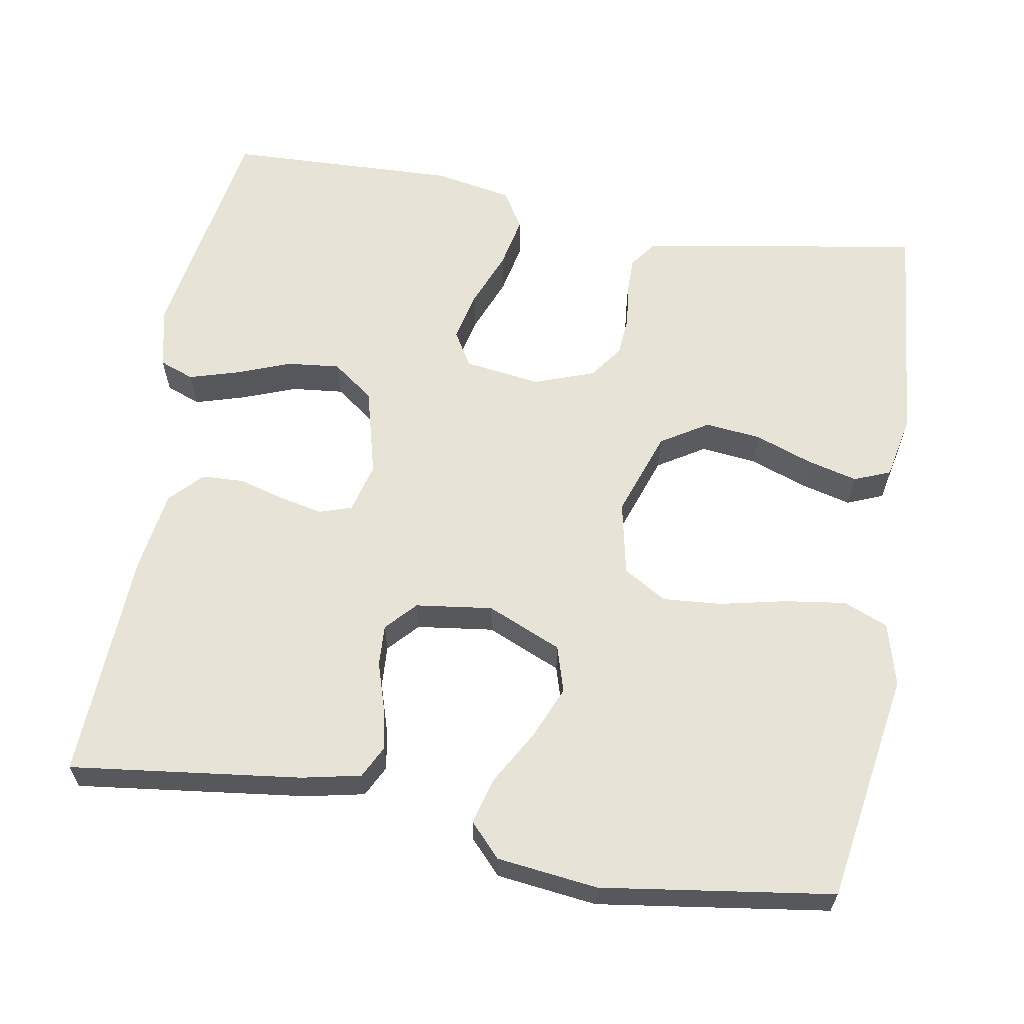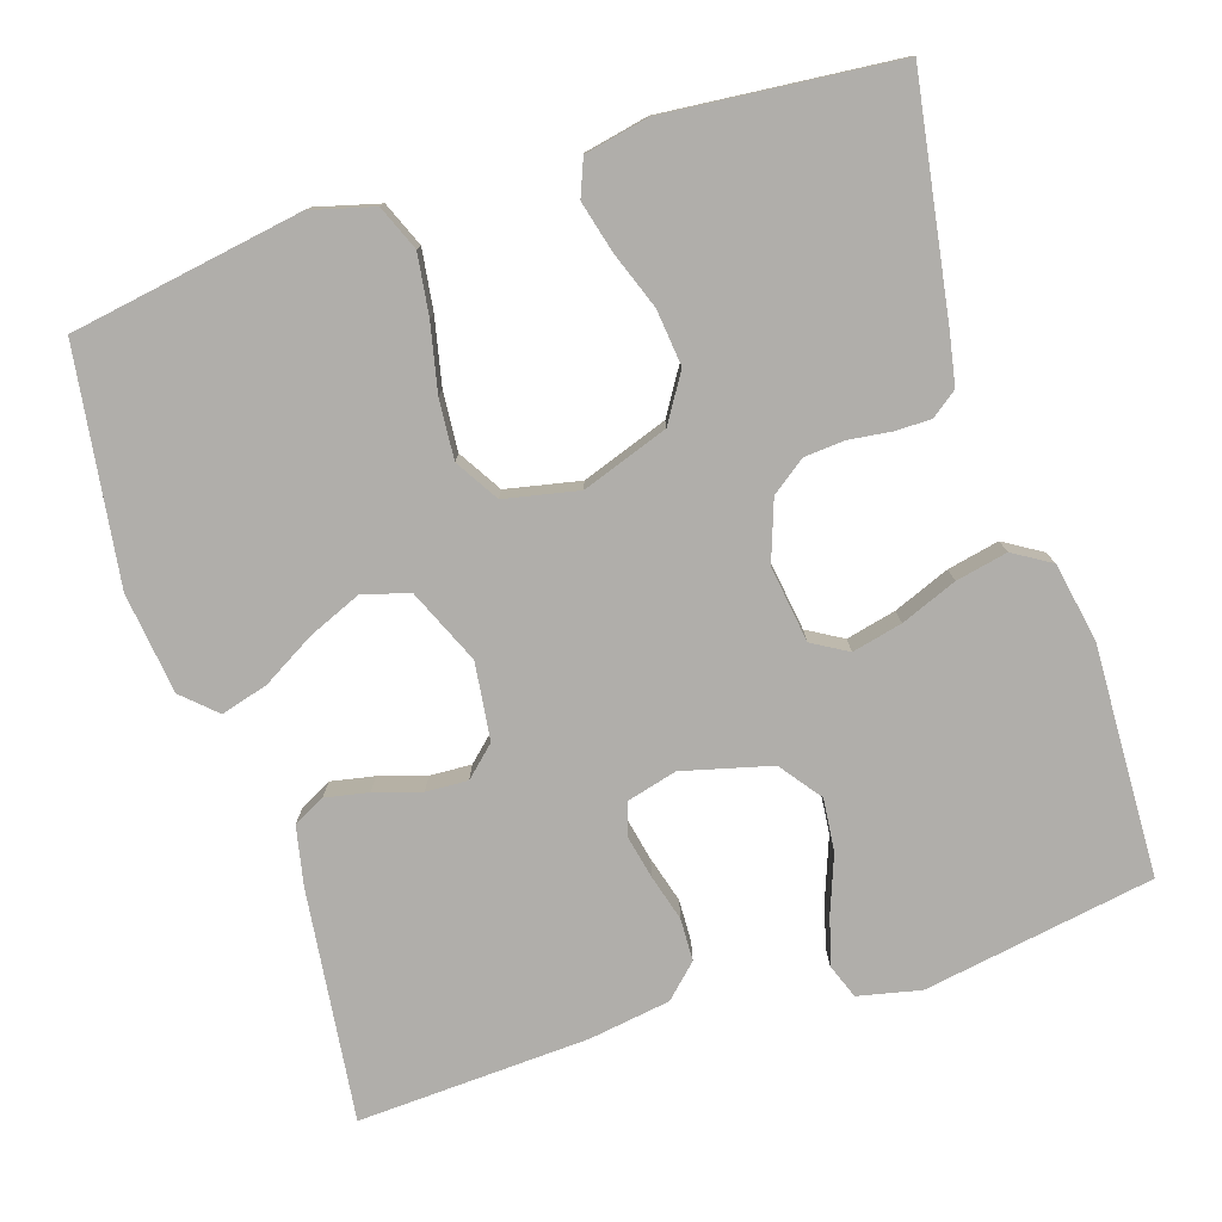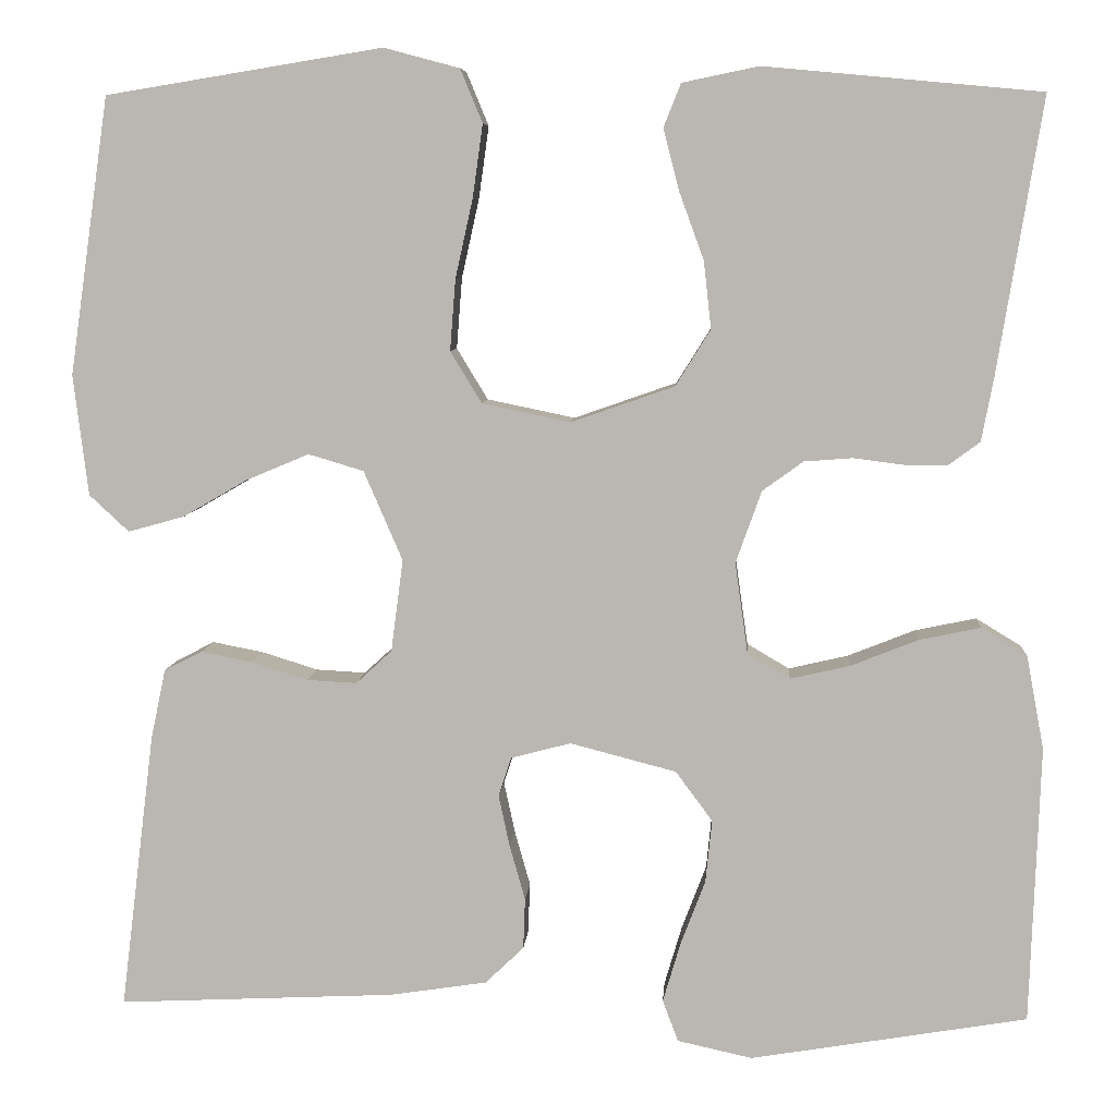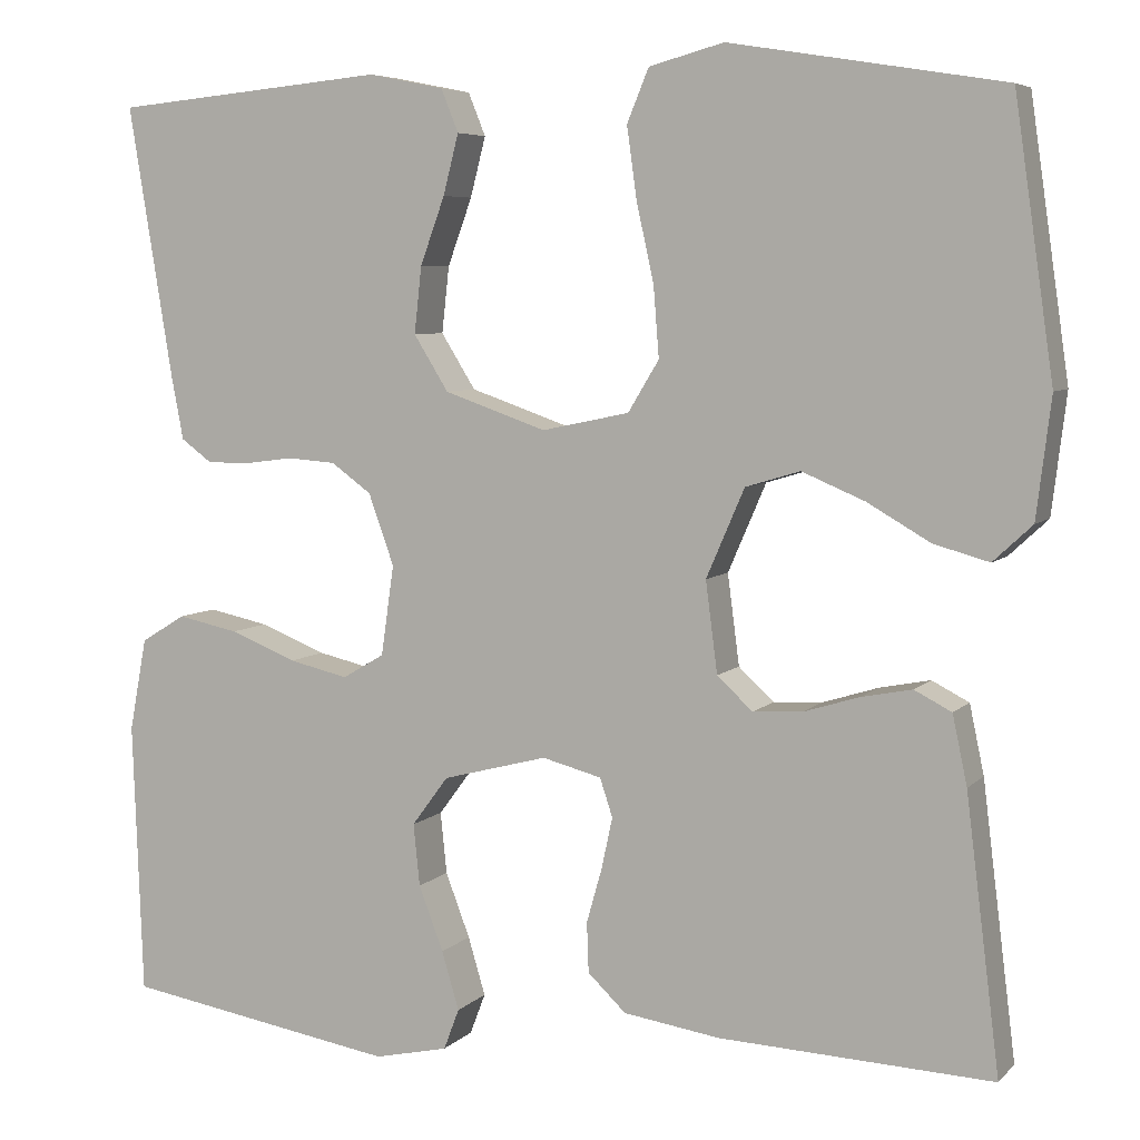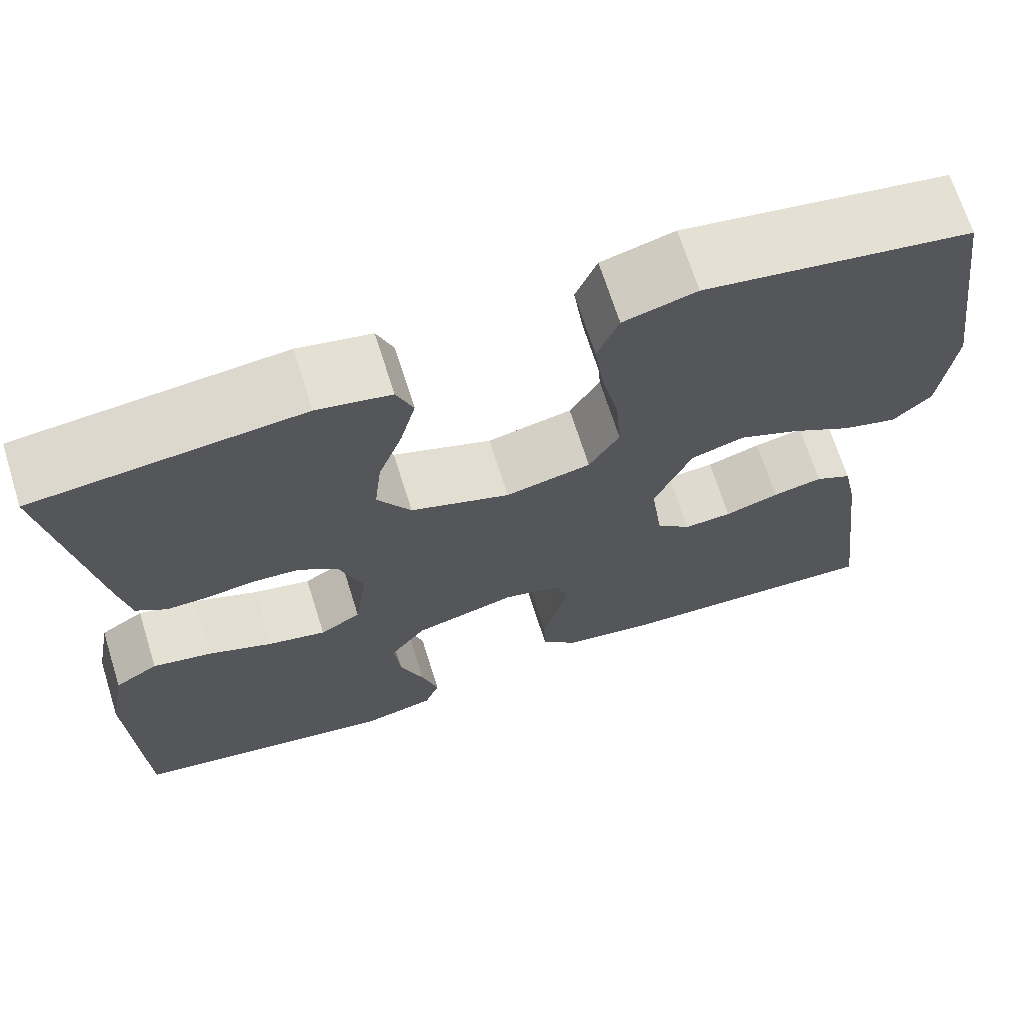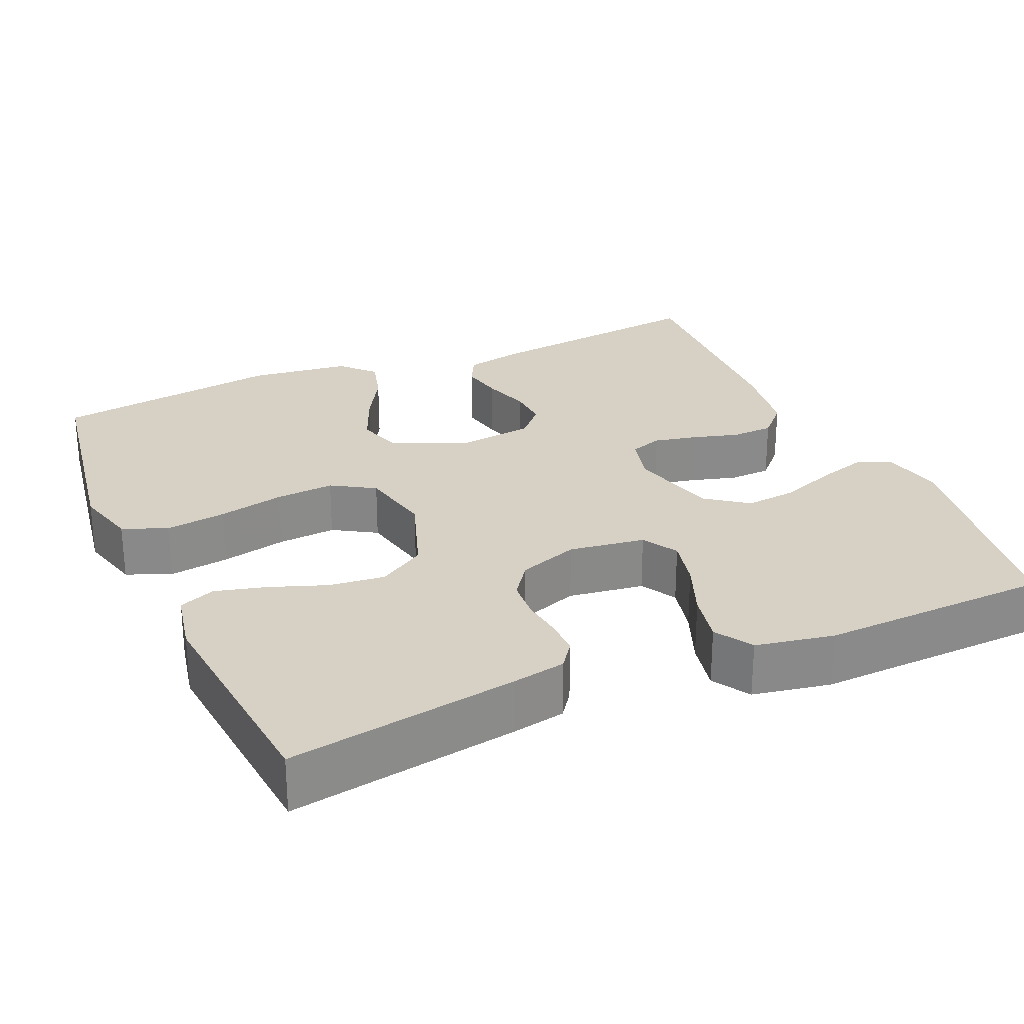
<metadata>
{"format":"obj","ext":"obj","renderer":"f3d","projection":"perspective","resolution":1024,"background":"white","views":[{"elev":62.4,"azim":-80.2,"up":"+Y"},{"elev":-77.9,"azim":17.9,"up":"+Y"},{"elev":6.9,"azim":3.8,"up":"+Z"},{"elev":6.0,"azim":-157.6,"up":"+Z"},{"elev":68.8,"azim":162.5,"up":"+Z"},{"elev":26.9,"azim":66.3,"up":"+Y"}]}
</metadata>
<code>
v 0.5 0.07 0.5
v 0.451 0.07 0.2
v 0.438 0.07 0.132
v 0.404 0.07 0.107
v 0.357 0.07 0.107
v 0.303 0.07 0.114
v 0.25 0.07 0.11
v 0.206 0.07 0.078
v 0.178 0.07 0
v 0.192 0.07 -0.099
v 0.238 0.07 -0.126
v 0.303 0.07 -0.111
v 0.376 0.07 -0.082
v 0.443 0.07 -0.068
v 0.492 0.07 -0.098
v 0.511 0.07 -0.2
v 0.5 0.07 -0.5
v 0.2 0.07 -0.55
v 0.119 0.07 -0.532
v 0.102 0.07 -0.487
v 0.121 0.07 -0.423
v 0.148 0.07 -0.352
v 0.155 0.07 -0.284
v 0.115 0.07 -0.23
v 0 0.07 -0.2
v -0.065 0.07 -0.217
v -0.079 0.07 -0.259
v -0.067 0.07 -0.315
v -0.05 0.07 -0.375
v -0.052 0.07 -0.43
v -0.094 0.07 -0.47
v -0.2 0.07 -0.486
v -0.5 0.07 -0.5
v -0.463 0.07 -0.2
v -0.447 0.07 -0.124
v -0.406 0.07 -0.103
v -0.35 0.07 -0.114
v -0.289 0.07 -0.133
v -0.235 0.07 -0.136
v -0.196 0.07 -0.1
v -0.183 0.07 0
v -0.225 0.07 0.097
v -0.285 0.07 0.115
v -0.354 0.07 0.086
v -0.423 0.07 0.046
v -0.484 0.07 0.029
v -0.527 0.07 0.069
v -0.543 0.07 0.2
v -0.5 0.07 0.5
v -0.2 0.07 0.549
v -0.118 0.07 0.527
v -0.094 0.07 0.469
v -0.105 0.07 0.39
v -0.124 0.07 0.304
v -0.13 0.07 0.227
v -0.096 0.07 0.171
v 0 0.07 0.151
v 0.112 0.07 0.19
v 0.15 0.07 0.251
v 0.142 0.07 0.324
v 0.115 0.07 0.398
v 0.098 0.07 0.464
v 0.117 0.07 0.511
v 0.2 0.07 0.528
v 0.5 0 0.5
v 0.451 0 0.2
v 0.438 0 0.132
v 0.404 0 0.107
v 0.357 0 0.107
v 0.303 0 0.114
v 0.25 0 0.11
v 0.206 0 0.078
v 0.178 0 0
v 0.192 0 -0.099
v 0.238 0 -0.126
v 0.303 0 -0.111
v 0.376 0 -0.082
v 0.443 0 -0.068
v 0.492 0 -0.098
v 0.511 0 -0.2
v 0.5 0 -0.5
v 0.2 0 -0.55
v 0.119 0 -0.532
v 0.102 0 -0.487
v 0.121 0 -0.423
v 0.148 0 -0.352
v 0.155 0 -0.284
v 0.115 0 -0.23
v 0 0 -0.2
v -0.065 0 -0.217
v -0.079 0 -0.259
v -0.067 0 -0.315
v -0.05 0 -0.375
v -0.052 0 -0.43
v -0.094 0 -0.47
v -0.2 0 -0.486
v -0.5 0 -0.5
v -0.463 0 -0.2
v -0.447 0 -0.124
v -0.406 0 -0.103
v -0.35 0 -0.114
v -0.289 0 -0.133
v -0.235 0 -0.136
v -0.196 0 -0.1
v -0.183 0 0
v -0.225 0 0.097
v -0.285 0 0.115
v -0.354 0 0.086
v -0.423 0 0.046
v -0.484 0 0.029
v -0.527 0 0.069
v -0.543 0 0.2
v -0.5 0 0.5
v -0.2 0 0.549
v -0.118 0 0.527
v -0.094 0 0.469
v -0.105 0 0.39
v -0.124 0 0.304
v -0.13 0 0.227
v -0.096 0 0.171
v 0 0 0.151
v 0.112 0 0.19
v 0.15 0 0.251
v 0.142 0 0.324
v 0.115 0 0.398
v 0.098 0 0.464
v 0.117 0 0.511
v 0.2 0 0.528
f 60 61 62 63
f 60 63 64 1
f 51 52 53 54
f 51 54 55
f 50 51 55
f 49 50 55
f 48 49 55 56
f 44 45 46 47
f 43 44 47 48
f 42 43 48 56
f 35 36 37 38
f 33 34 35 38
f 33 38 39
f 32 33 39 40
f 28 29 30 31
f 27 28 31 32
f 26 27 32 40
f 19 20 21 22
f 17 18 19 22
f 17 22 23
f 16 17 23 24
f 12 13 14 15
f 11 12 15 16
f 3 4 5 6
f 3 6 7
f 2 3 7
f 59 60 1 2
f 58 59 2 7
f 57 58 7 8
f 41 42 56 57
f 41 57 8 9
f 25 26 40 41
f 25 41 9 10
f 11 16 24 25
f 10 11 25
f 127 126 125 124
f 65 128 127 124
f 118 117 116 115
f 119 118 115
f 119 115 114
f 119 114 113
f 120 119 113 112
f 111 110 109 108
f 112 111 108 107
f 120 112 107 106
f 102 101 100 99
f 102 99 98 97
f 103 102 97
f 104 103 97 96
f 95 94 93 92
f 96 95 92 91
f 104 96 91 90
f 86 85 84 83
f 86 83 82 81
f 87 86 81
f 88 87 81 80
f 79 78 77 76
f 80 79 76 75
f 70 69 68 67
f 71 70 67
f 71 67 66
f 66 65 124 123
f 71 66 123 122
f 72 71 122 121
f 121 120 106 105
f 73 72 121 105
f 105 104 90 89
f 74 73 105 89
f 89 88 80 75
f 89 75 74
f 1 65 66 2
f 2 66 67 3
f 3 67 68 4
f 4 68 69 5
f 5 69 70 6
f 6 70 71 7
f 7 71 72 8
f 8 72 73 9
f 9 73 74 10
f 10 74 75 11
f 11 75 76 12
f 12 76 77 13
f 13 77 78 14
f 14 78 79 15
f 15 79 80 16
f 16 80 81 17
f 17 81 82 18
f 18 82 83 19
f 19 83 84 20
f 20 84 85 21
f 21 85 86 22
f 22 86 87 23
f 23 87 88 24
f 24 88 89 25
f 25 89 90 26
f 26 90 91 27
f 27 91 92 28
f 28 92 93 29
f 29 93 94 30
f 30 94 95 31
f 31 95 96 32
f 32 96 97 33
f 33 97 98 34
f 34 98 99 35
f 35 99 100 36
f 36 100 101 37
f 37 101 102 38
f 38 102 103 39
f 39 103 104 40
f 40 104 105 41
f 41 105 106 42
f 42 106 107 43
f 43 107 108 44
f 44 108 109 45
f 45 109 110 46
f 46 110 111 47
f 47 111 112 48
f 48 112 113 49
f 49 113 114 50
f 50 114 115 51
f 51 115 116 52
f 52 116 117 53
f 53 117 118 54
f 54 118 119 55
f 55 119 120 56
f 56 120 121 57
f 57 121 122 58
f 58 122 123 59
f 59 123 124 60
f 60 124 125 61
f 61 125 126 62
f 62 126 127 63
f 63 127 128 64
f 64 128 65 1

</code>
